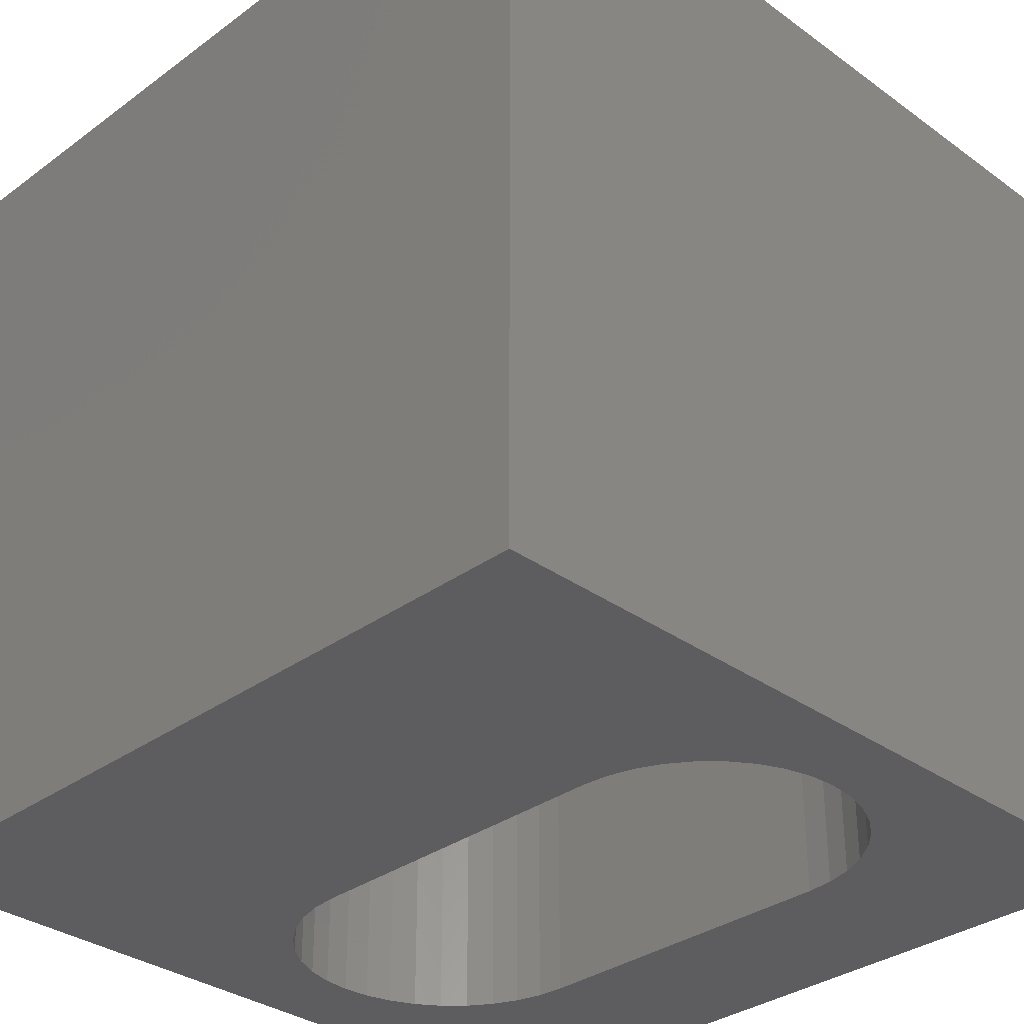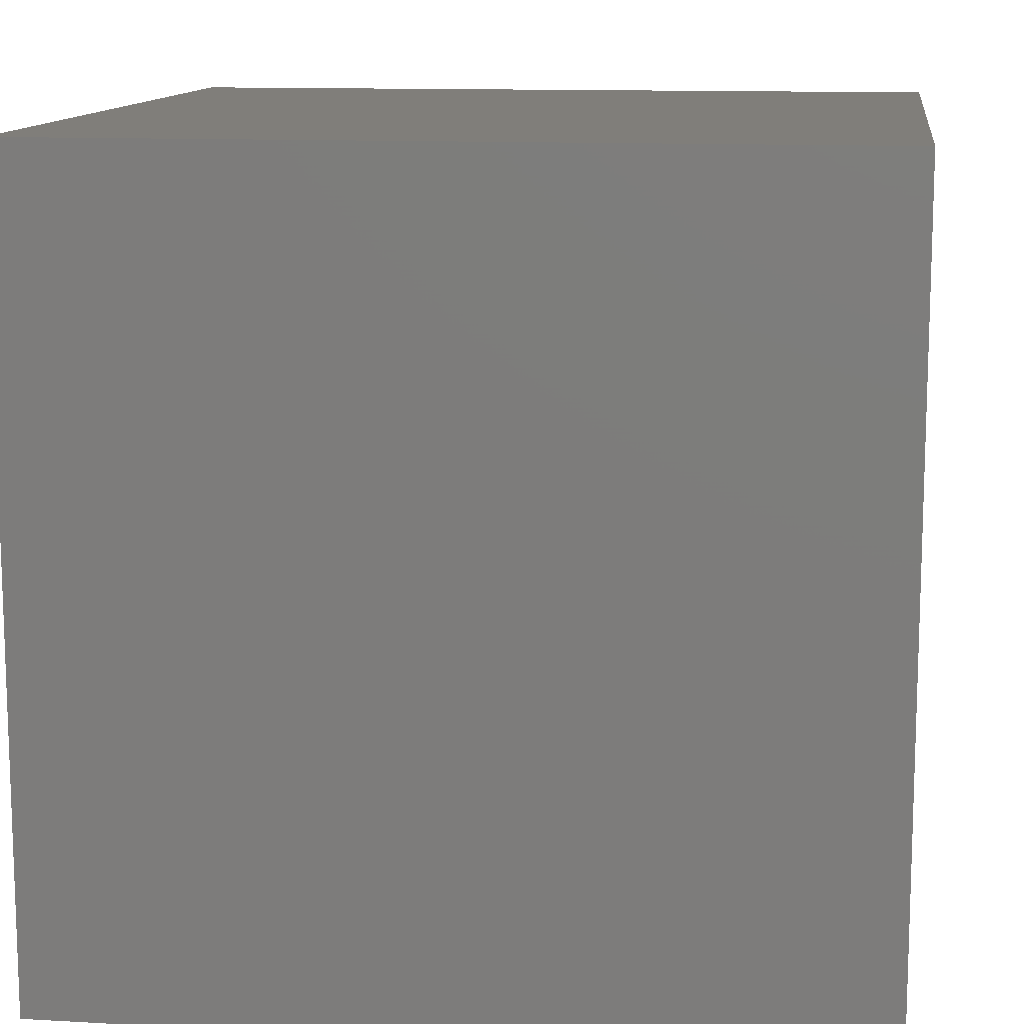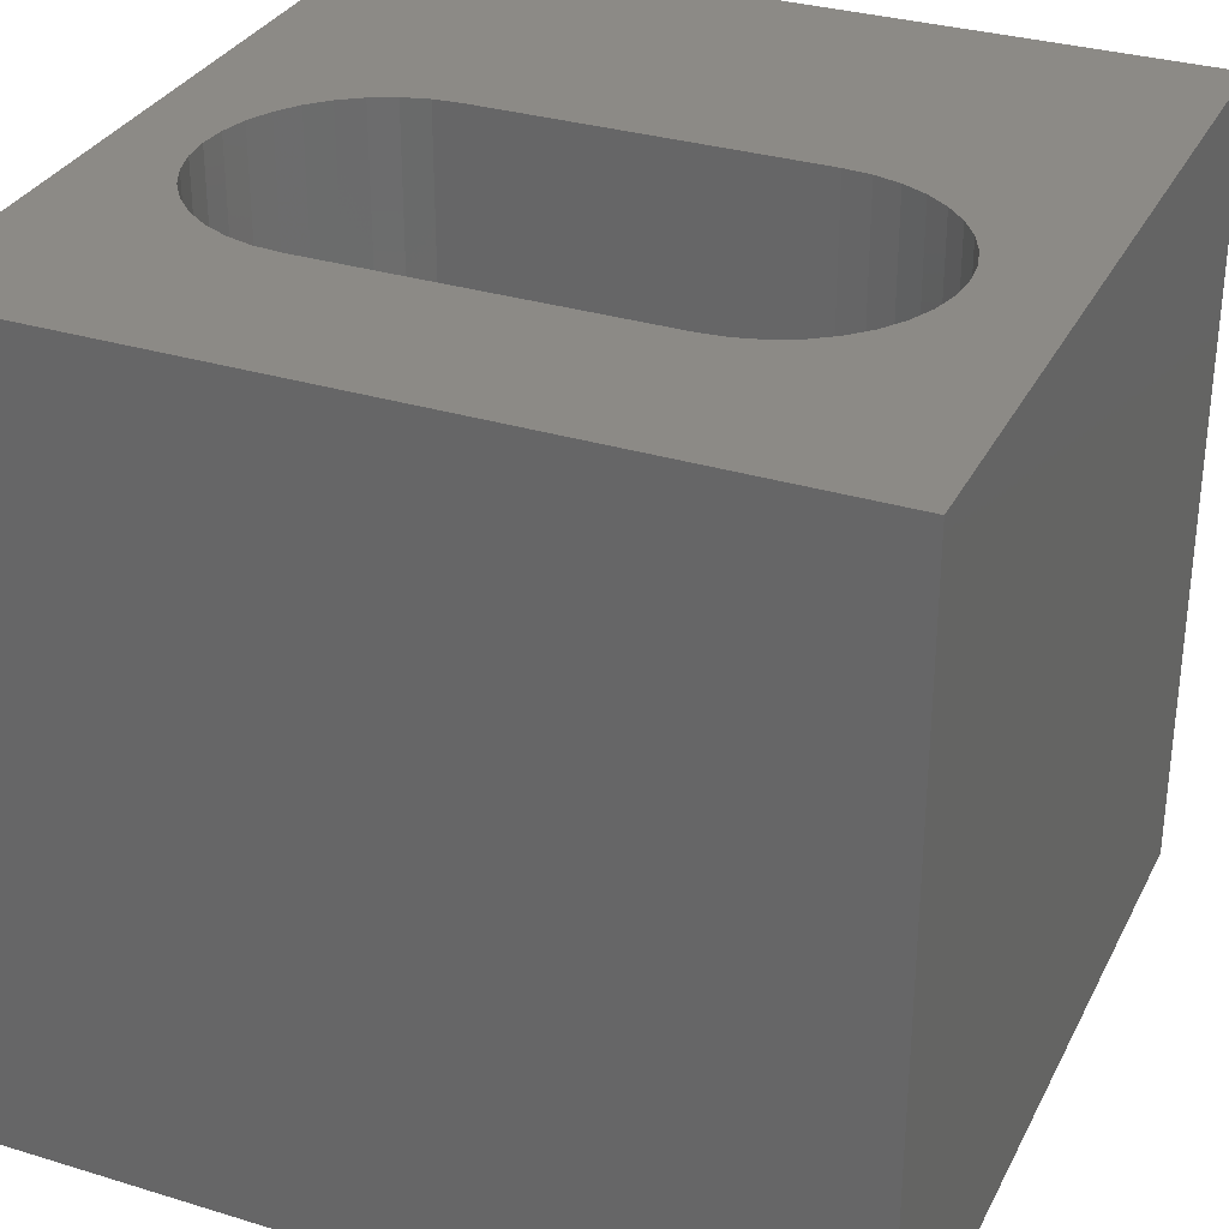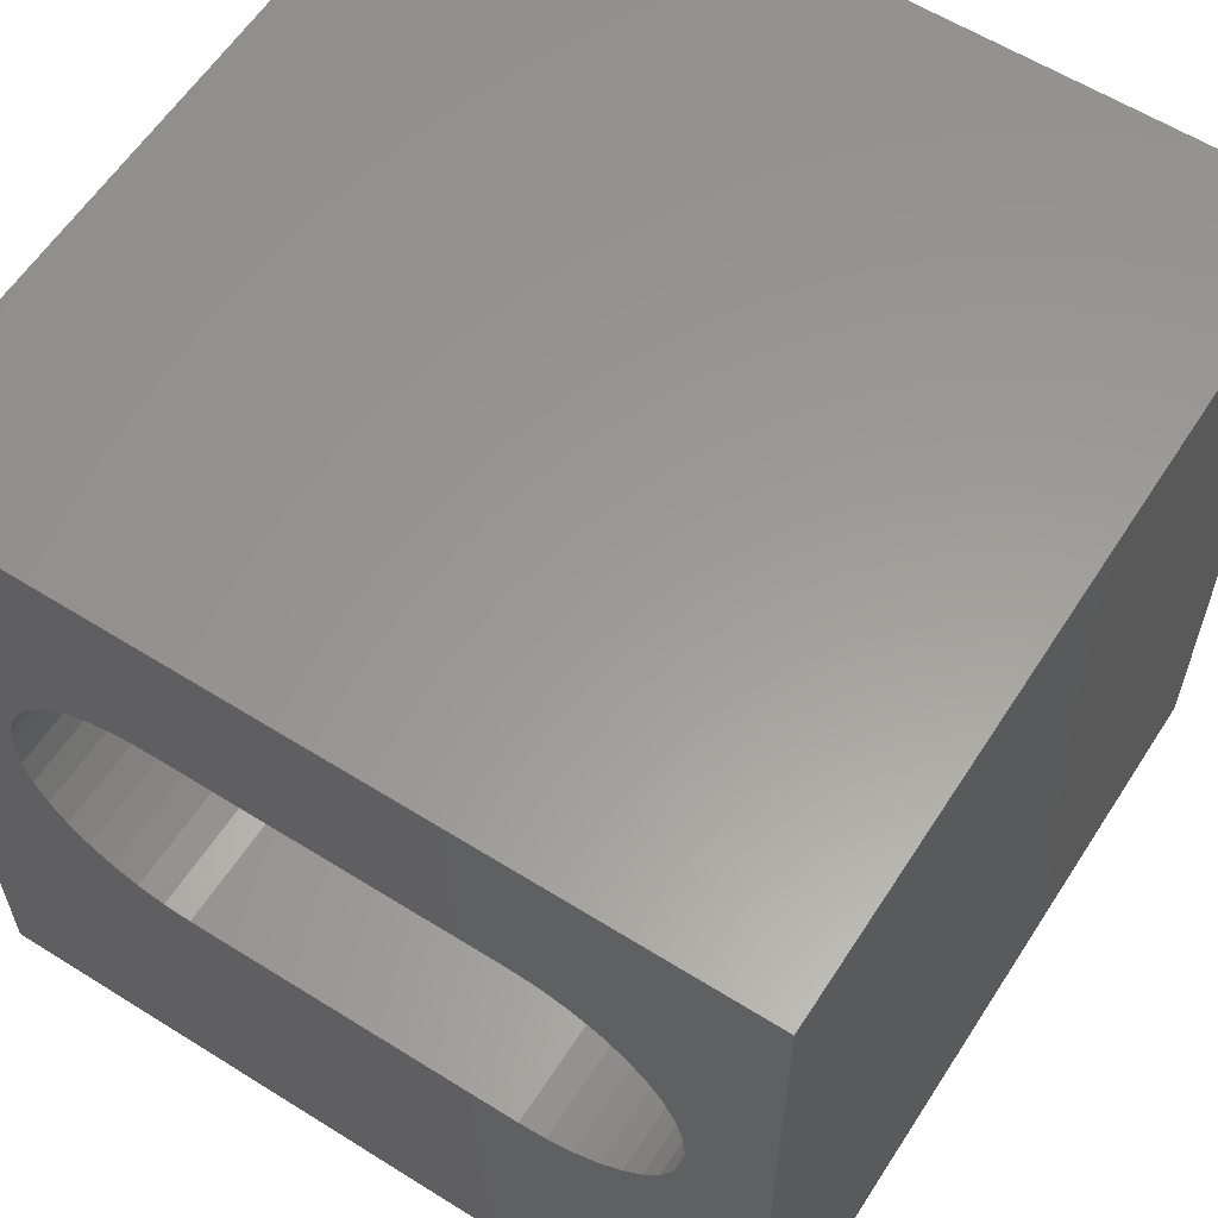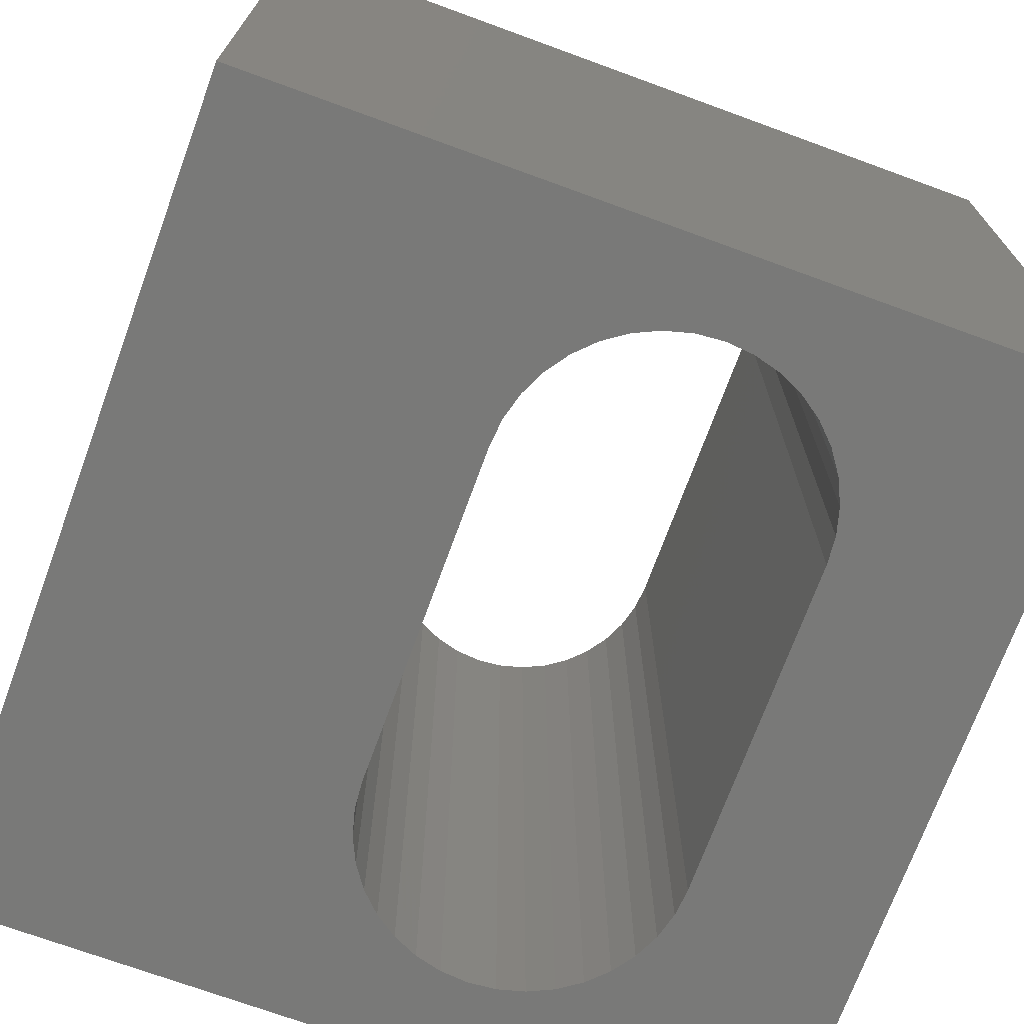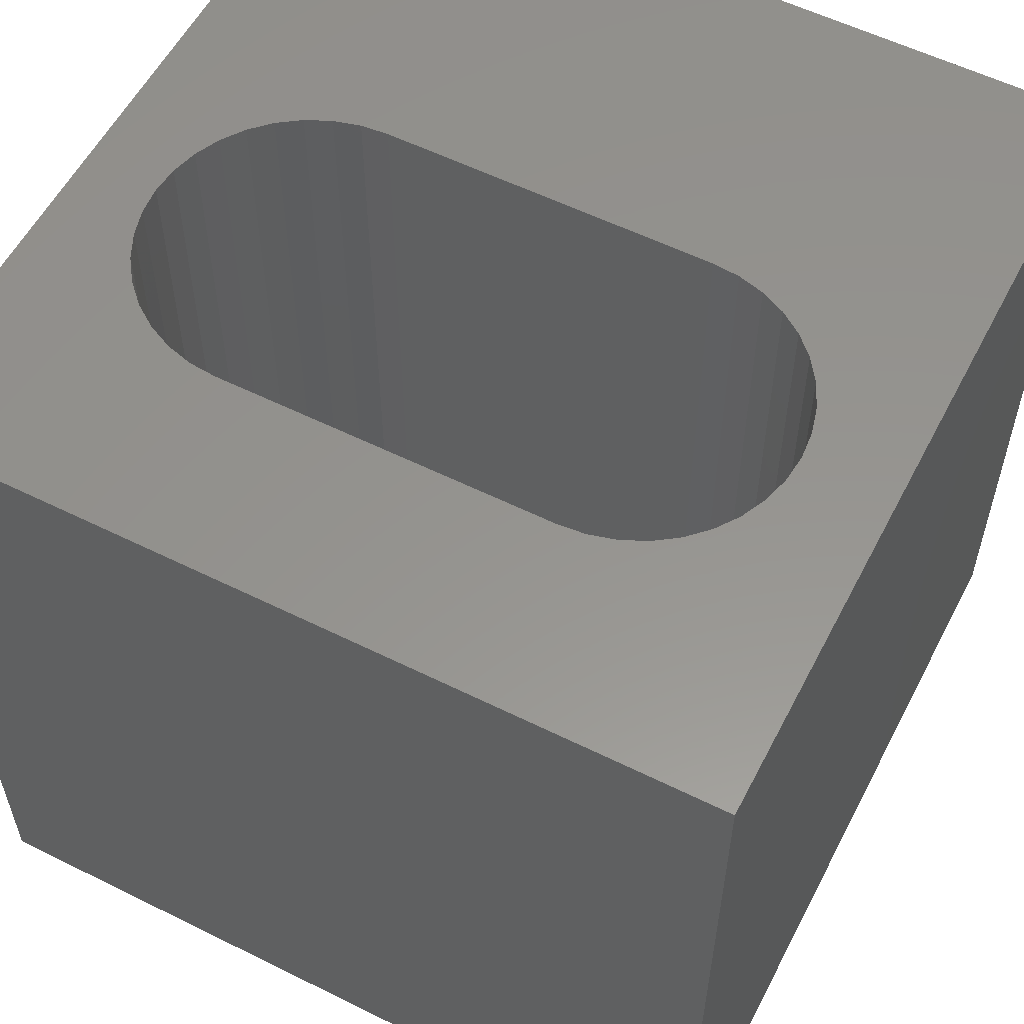
<metadata>
{"format":"stl","ext":"stl","renderer":"f3d","projection":"perspective","resolution":1024,"background":"white","views":[{"elev":-33.0,"azim":45.2,"up":"+Z"},{"elev":12.1,"azim":97.6,"up":"+Y"},{"elev":31.8,"azim":-156.7,"up":"+Z"},{"elev":59.9,"azim":32.7,"up":"+Y"},{"elev":-71.9,"azim":69.9,"up":"+Z"},{"elev":57.0,"azim":-152.7,"up":"+Z"}]}
</metadata>
<code>
# stl→obj: 84 verts, 168 faces
v 0 10 10
v 0 10 0
v 0 0 10
v 0 0 0
v 8.794 6.845 10
v 8.935 6.541 10
v 10 10 10
v 8.091 7.548 10
v 7.787 7.69 10
v 7.464 7.776 10
v 8.365 7.356 10
v 8.602 7.119 10
v 8.602 4.649 10
v 10 0 10
v 8.794 4.924 10
v 8.935 5.227 10
v 8.365 4.413 10
v 8.091 4.22 10
v 7.787 4.079 10
v 2.708 7.776 10
v 3.041 7.806 10
v 9.022 6.218 10
v 9.051 5.884 10
v 9.022 5.551 10
v 1.236 6.541 10
v 1.377 6.845 10
v 1.569 7.119 10
v 1.806 7.356 10
v 7.13 7.806 10
v 2.708 3.992 10
v 2.384 4.079 10
v 2.081 4.22 10
v 1.806 4.413 10
v 2.081 7.548 10
v 2.384 7.69 10
v 7.464 3.992 10
v 7.13 3.963 10
v 3.041 3.963 10
v 1.569 4.649 10
v 1.377 4.924 10
v 1.236 5.227 10
v 1.149 5.551 10
v 1.12 5.884 10
v 1.149 6.218 10
v 10 10 0
v 10 0 0
v 8.602 7.119 0
v 8.794 6.845 0
v 8.935 6.541 0
v 8.365 7.356 0
v 8.091 7.548 0
v 7.787 7.69 0
v 7.464 3.992 0
v 7.787 4.079 0
v 8.091 4.22 0
v 8.365 4.413 0
v 8.602 4.649 0
v 8.794 4.924 0
v 8.935 5.227 0
v 1.569 4.649 0
v 1.377 4.924 0
v 1.236 5.227 0
v 1.806 4.413 0
v 2.081 4.22 0
v 2.384 4.079 0
v 9.022 5.551 0
v 9.051 5.884 0
v 9.022 6.218 0
v 7.464 7.776 0
v 7.13 7.806 0
v 3.041 7.806 0
v 2.708 7.776 0
v 2.384 7.69 0
v 2.081 7.548 0
v 1.806 7.356 0
v 1.569 7.119 0
v 1.377 6.845 0
v 1.236 6.541 0
v 1.149 6.218 0
v 1.12 5.884 0
v 1.149 5.551 0
v 2.708 3.992 0
v 3.041 3.963 0
v 7.13 3.963 0
f 1 2 3
f 3 2 4
f 5 6 7
f 8 7 9
f 9 7 10
f 8 11 7
f 7 11 12
f 7 12 5
f 13 14 15
f 15 14 16
f 13 17 14
f 14 17 18
f 14 18 19
f 1 20 21
f 6 22 7
f 7 22 23
f 7 23 14
f 14 23 24
f 14 24 16
f 25 26 1
f 1 26 27
f 1 27 28
f 1 21 7
f 7 21 29
f 7 29 10
f 30 31 3
f 3 31 32
f 3 32 33
f 28 34 1
f 1 34 35
f 1 35 20
f 19 36 14
f 14 36 37
f 14 37 3
f 3 37 38
f 3 38 30
f 33 39 3
f 3 39 40
f 3 40 41
f 41 42 3
f 3 42 43
f 3 43 1
f 1 43 44
f 1 44 25
f 45 7 46
f 46 7 14
f 47 45 48
f 48 45 49
f 47 50 45
f 45 50 51
f 45 51 52
f 53 54 46
f 46 54 55
f 46 55 56
f 56 57 46
f 46 57 58
f 46 58 59
f 60 4 61
f 61 4 62
f 60 63 4
f 4 63 64
f 4 64 65
f 59 66 46
f 46 66 67
f 46 67 45
f 45 67 68
f 45 68 49
f 52 69 45
f 45 69 70
f 45 70 2
f 2 70 71
f 2 71 72
f 72 73 2
f 2 73 74
f 2 74 75
f 75 76 2
f 2 76 77
f 2 77 78
f 78 79 2
f 2 79 80
f 2 80 4
f 4 80 81
f 4 81 62
f 65 82 4
f 4 82 83
f 4 83 46
f 46 83 84
f 46 84 53
f 7 45 1
f 1 45 2
f 46 14 4
f 4 14 3
f 71 21 20
f 71 20 72
f 72 20 35
f 72 35 73
f 73 35 34
f 73 34 74
f 74 34 28
f 74 28 75
f 75 28 27
f 75 27 76
f 76 27 26
f 76 26 77
f 77 26 25
f 77 25 78
f 78 25 44
f 78 44 79
f 79 44 43
f 79 43 80
f 80 43 42
f 80 42 81
f 81 42 41
f 81 41 62
f 62 41 40
f 62 40 61
f 61 40 39
f 61 39 60
f 60 39 33
f 60 33 63
f 63 33 32
f 63 32 64
f 64 32 31
f 64 31 65
f 65 31 30
f 65 30 82
f 82 30 38
f 82 38 83
f 71 70 21
f 21 70 29
f 84 37 36
f 84 36 53
f 53 36 19
f 53 19 54
f 54 19 18
f 54 18 55
f 55 18 17
f 55 17 56
f 56 17 13
f 56 13 57
f 57 13 15
f 57 15 58
f 58 15 16
f 58 16 59
f 59 16 24
f 59 24 66
f 66 24 23
f 66 23 67
f 67 23 22
f 67 22 68
f 68 22 6
f 68 6 49
f 49 6 5
f 49 5 48
f 48 5 12
f 48 12 47
f 47 12 11
f 47 11 50
f 50 11 8
f 50 8 51
f 51 8 9
f 51 9 52
f 52 9 10
f 52 10 69
f 69 10 29
f 69 29 70
f 84 83 37
f 37 83 38

</code>
